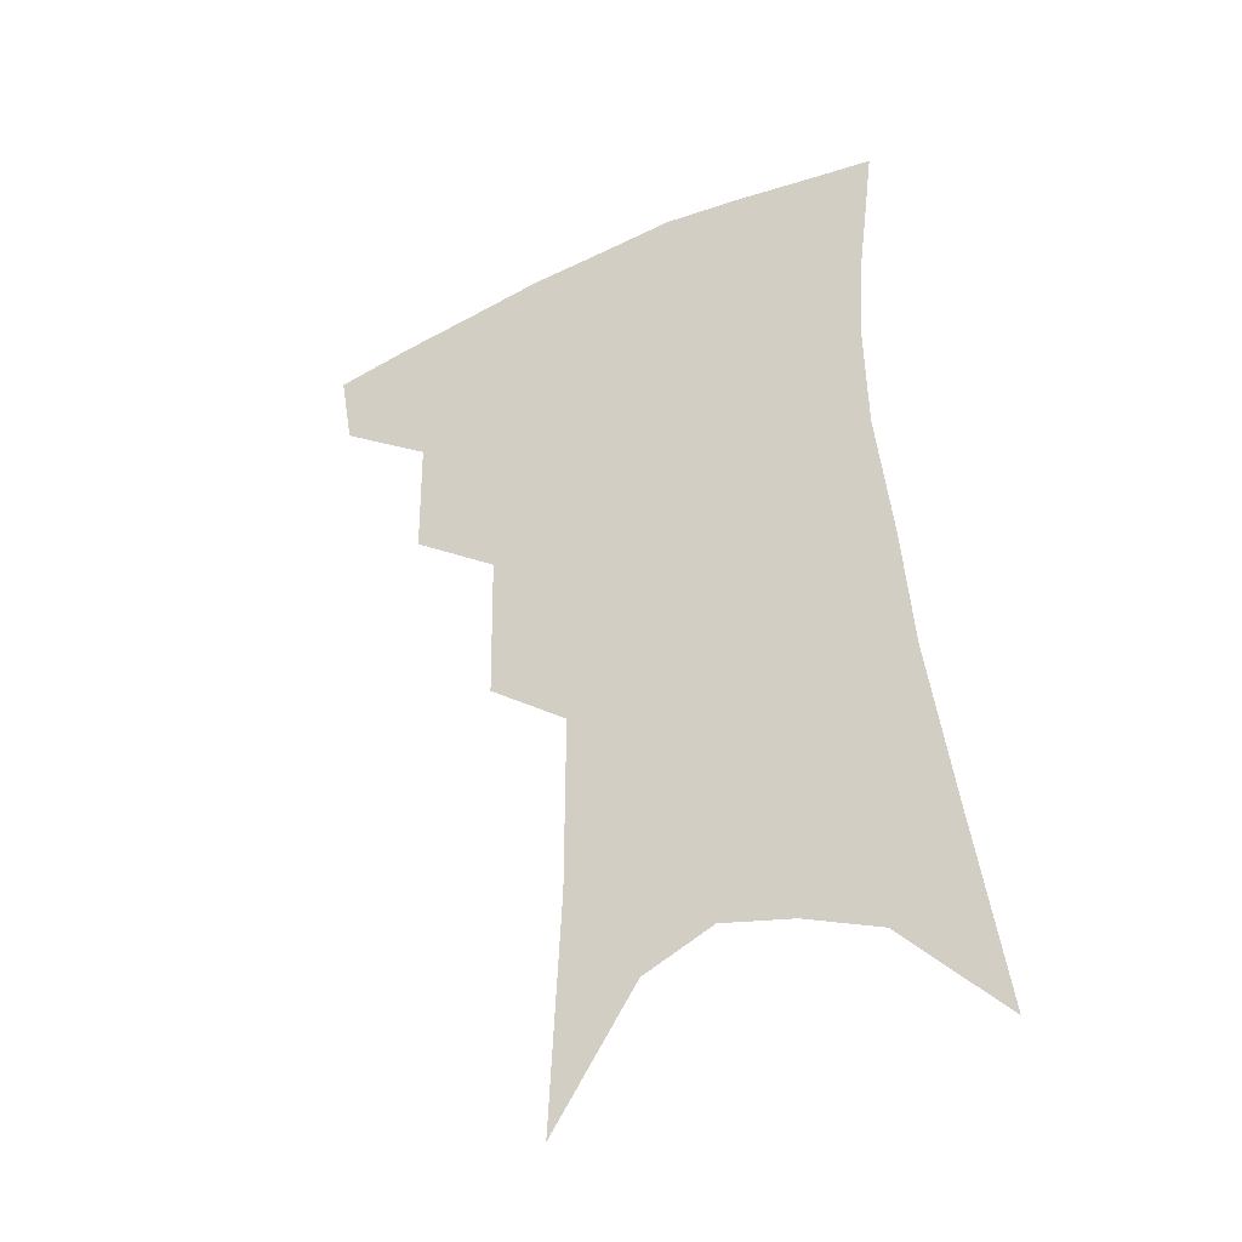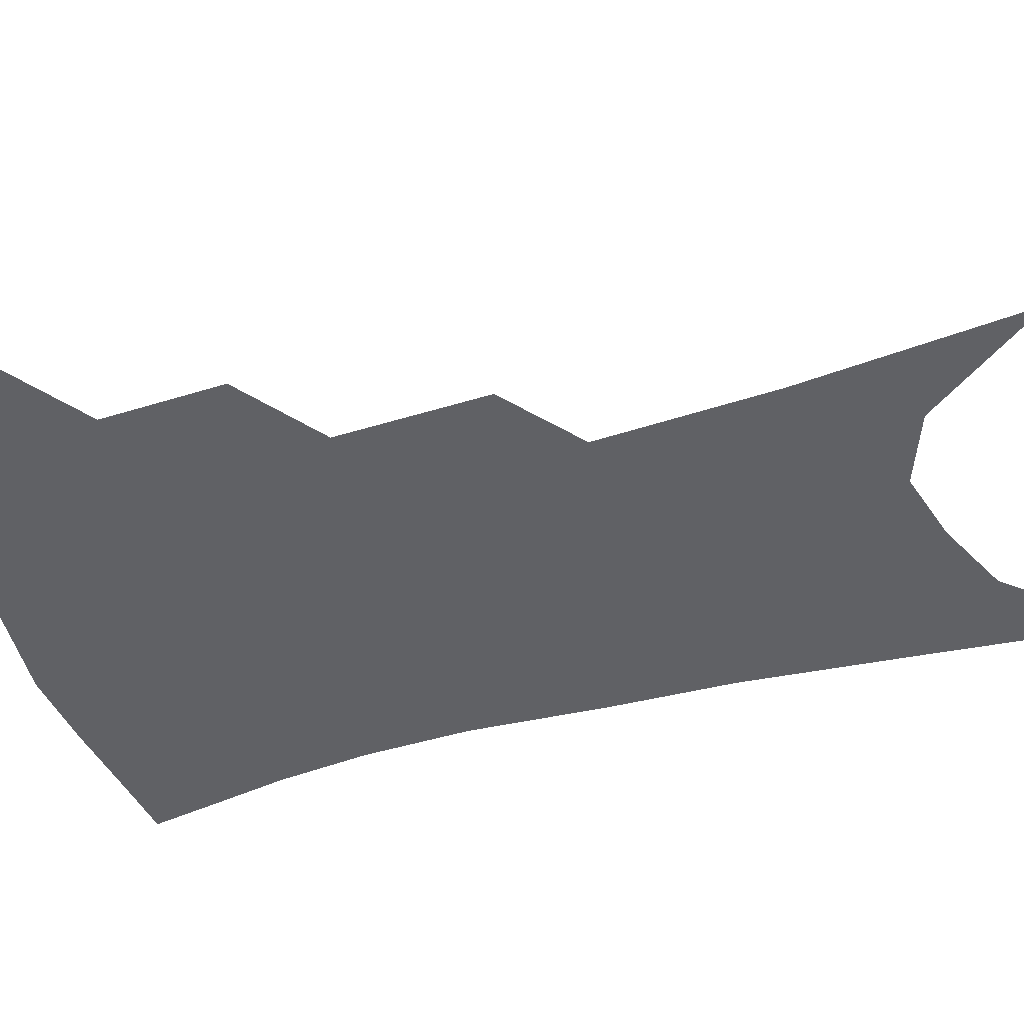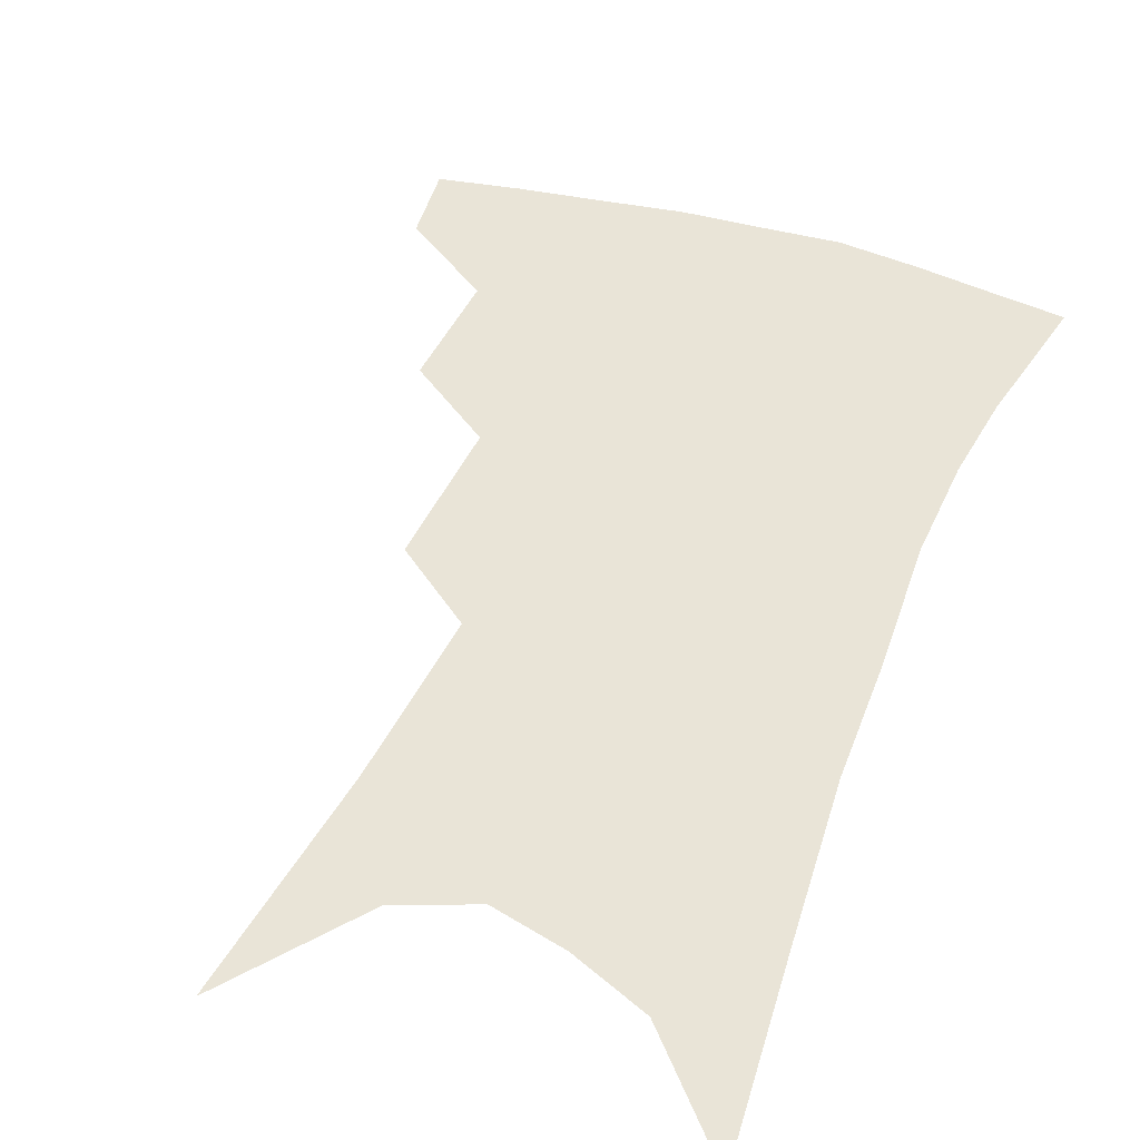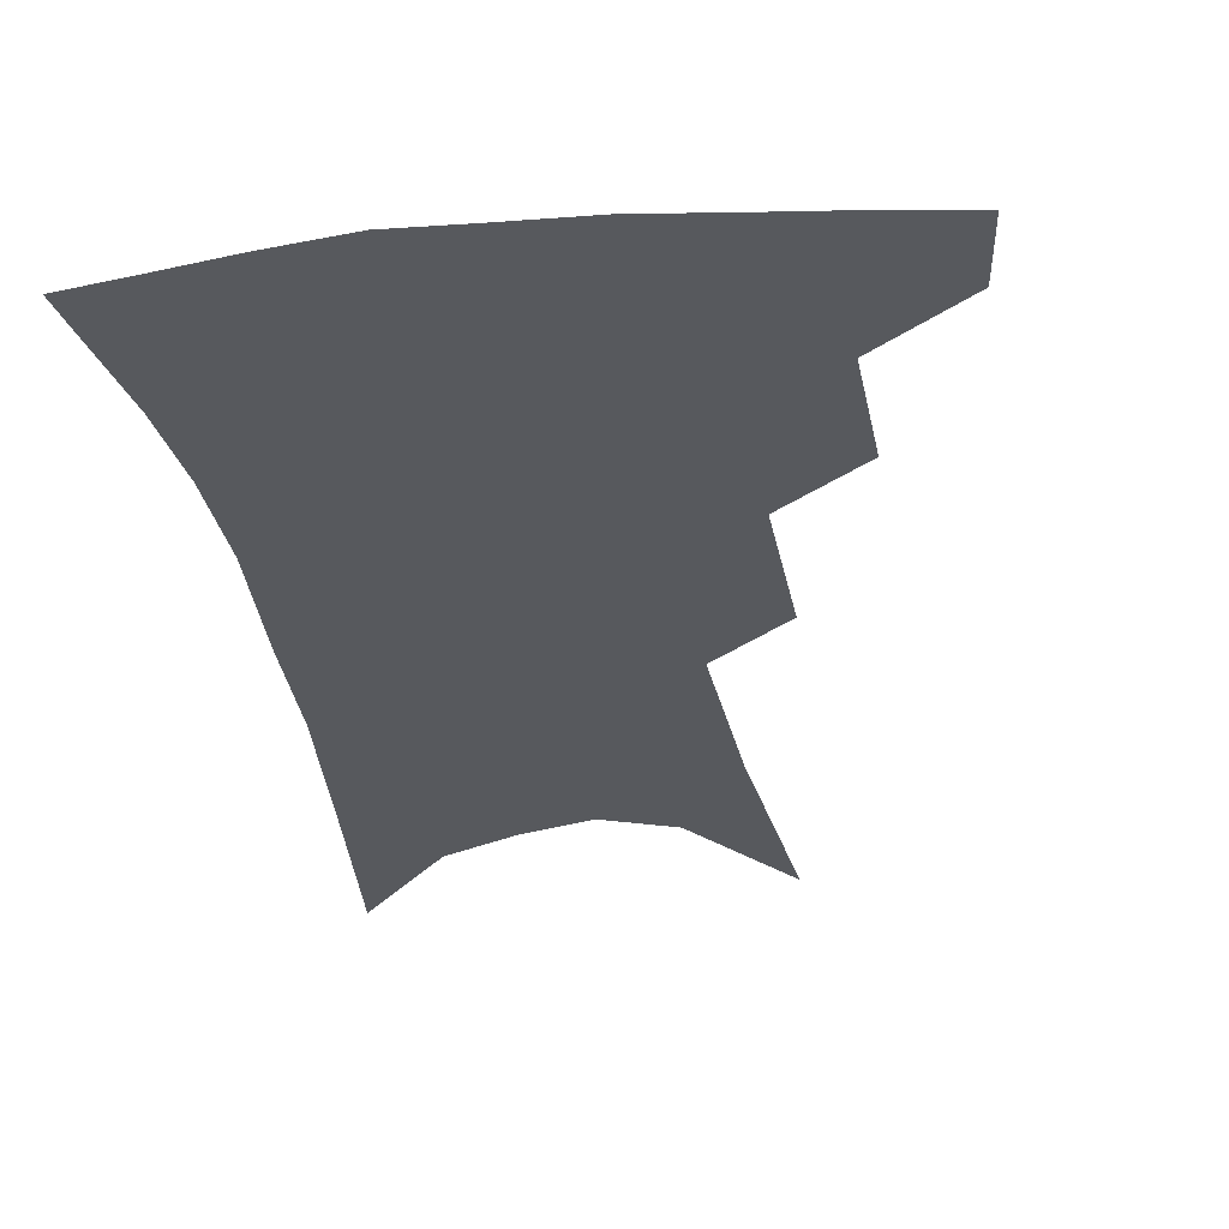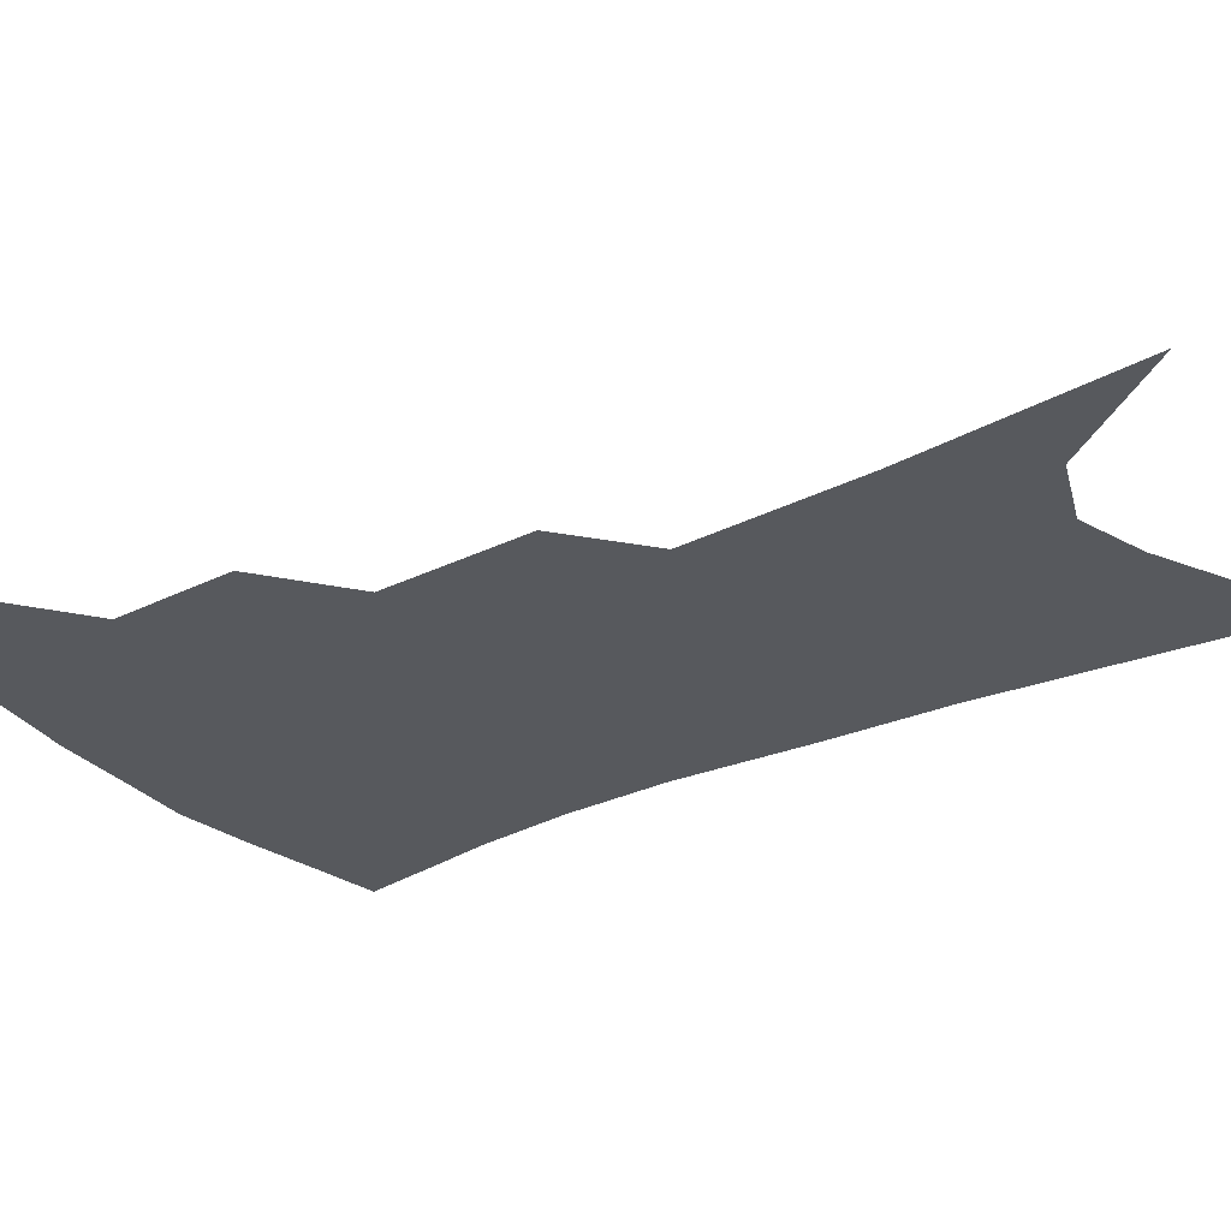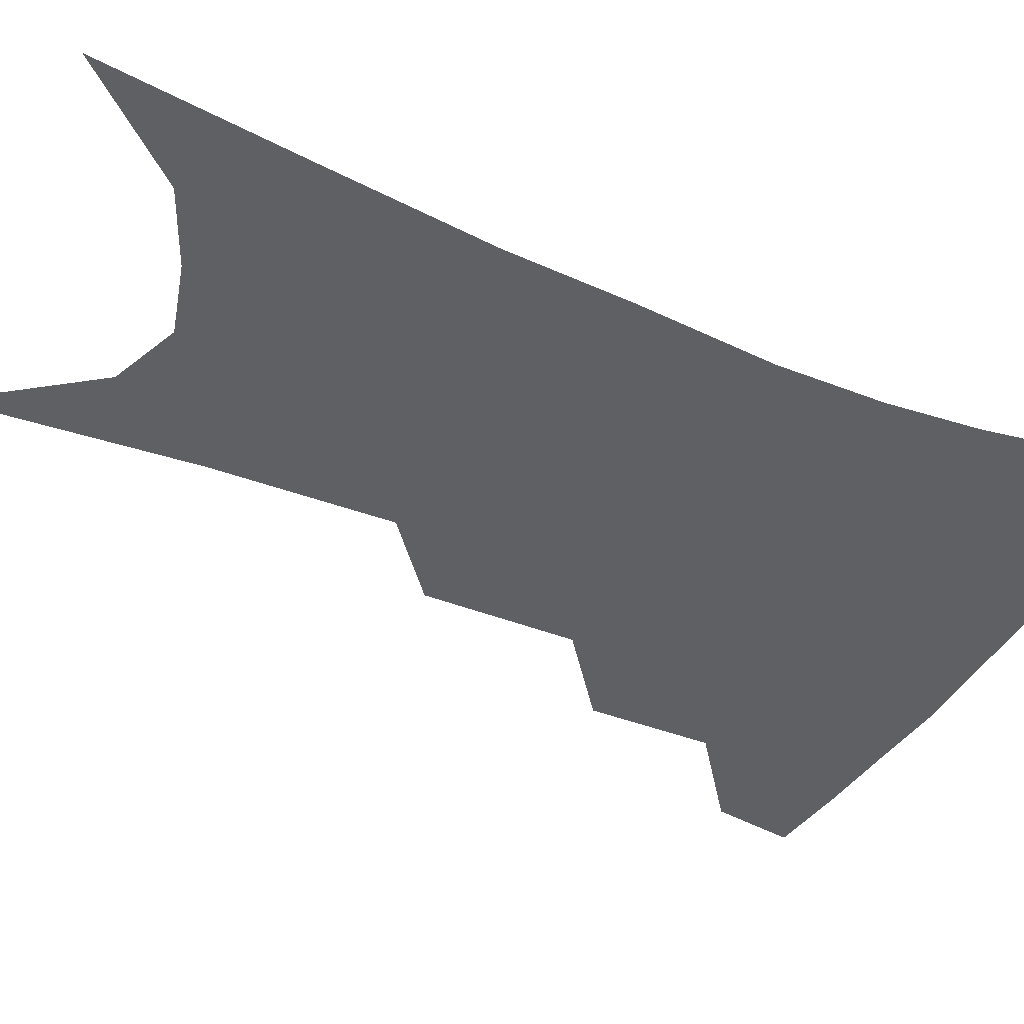
<metadata>
{"format":"obj","ext":"obj","renderer":"f3d","projection":"perspective","resolution":1024,"background":"white","views":[{"elev":-39.5,"azim":27.5,"up":"+Y"},{"elev":-48.7,"azim":-70.2,"up":"+Z"},{"elev":43.2,"azim":23.5,"up":"+Z"},{"elev":-29.3,"azim":-168.6,"up":"+Z"},{"elev":-29.1,"azim":-52.8,"up":"+Z"},{"elev":-44.7,"azim":66.8,"up":"+Z"}]}
</metadata>
<code>
v 484.3 348.1 0
v 480.2 372.1 0
v 512.5 291.8 0
v 512.1 329 0
v 508.1 353.4 0
v 503.3 376.9 0
v 539.4 227.4 0
v 538.6 273.4 0
v 536.9 308.4 0
v 534.6 335.1 0
v 530.9 357.7 0
v 526.8 380.8 0
v 559.8 84.54 0
v 563.3 155 0
v 563.4 209.3 0
v 560.5 246.7 0
v 559.4 285.5 0
v 558.6 316.1 0
v 556.6 339.3 0
v 553.5 361.3 0
v 549.8 385 0
v 585 122.9 0
v 584.4 178 0
v 582.3 221.7 0
v 580.3 259.1 0
v 579.3 292.3 0
v 579.1 320.6 0
v 578.2 342.1 0
v 576.8 363.3 0
v 573.2 387 0
v 605.8 132.1 0
v 603.5 179.6 0
v 600.6 228.6 0
v 599.1 264.9 0
v 598.4 295.6 0
v 598.6 321.6 0
v 598.9 343.8 0
v 598.6 364.5 0
v 595.7 389.2 0
v 627.2 127.1 0
v 622.6 183.2 0
v 618.9 229.4 0
v 617.4 264.6 0
v 616.9 295.9 0
v 617.6 321.8 0
v 618.8 343.5 0
v 620.3 364.3 0
v 619.2 387.1 0
v 649.9 117.8 0
v 643.4 174.7 0
v 638.8 220.8 0
v 636.9 256.2 0
v 635.7 289.9 0
v 636.1 319.4 0
v 638.2 342.6 0
v 640.6 363.5 0
v 641.9 384.1 0
v 679.3 86.15 0
v 670.7 146.6 0
v 663.7 197.9 0
v 660.7 236.2 0
v 656.2 278.1 0
v 655.5 310.4 0
v 657 338.2 0
v 660 361.5 0
v 662.4 381.6 0
v 721 391 0
f 4 5 1
f 1 5 2
f 5 6 2
f 8 9 3
f 3 9 4
f 9 10 4
f 4 10 5
f 10 11 5
f 5 11 6
f 11 12 6
f 15 16 7
f 7 16 8
f 16 17 8
f 8 17 9
f 17 18 9
f 9 18 10
f 18 19 10
f 10 19 11
f 19 20 11
f 11 20 12
f 20 21 12
f 13 22 14
f 22 23 14
f 14 23 15
f 23 24 15
f 15 24 16
f 24 25 16
f 16 25 17
f 25 26 17
f 17 26 18
f 26 27 18
f 18 27 19
f 27 28 19
f 19 28 20
f 28 29 20
f 20 29 21
f 29 30 21
f 22 31 23
f 31 32 23
f 23 32 24
f 32 33 24
f 24 33 25
f 33 34 25
f 25 34 26
f 34 35 26
f 26 35 27
f 35 36 27
f 27 36 28
f 36 37 28
f 28 37 29
f 37 38 29
f 29 38 30
f 38 39 30
f 31 40 32
f 40 41 32
f 32 41 33
f 41 42 33
f 33 42 34
f 42 43 34
f 34 43 35
f 43 44 35
f 35 44 36
f 44 45 36
f 36 45 37
f 45 46 37
f 37 46 38
f 46 47 38
f 38 47 39
f 47 48 39
f 40 49 41
f 49 50 41
f 41 50 42
f 50 51 42
f 42 51 43
f 51 52 43
f 43 52 44
f 52 53 44
f 44 53 45
f 53 54 45
f 45 54 46
f 54 55 46
f 46 55 47
f 55 56 47
f 47 56 48
f 56 57 48
f 49 58 50
f 58 59 50
f 50 59 51
f 59 60 51
f 51 60 52
f 60 61 52
f 52 61 53
f 61 62 53
f 53 62 54
f 62 63 54
f 54 63 55
f 63 64 55
f 55 64 56
f 64 65 56
f 56 65 57
f 65 66 57

</code>
